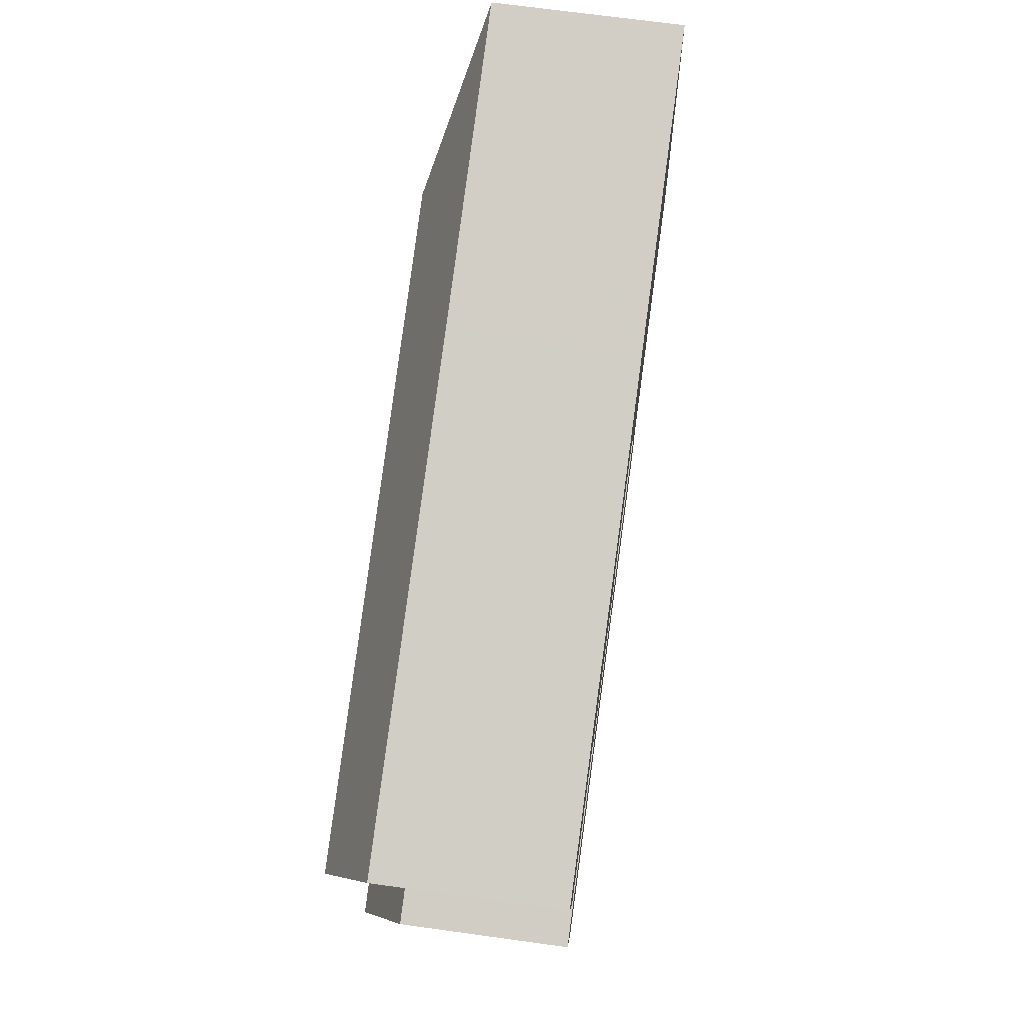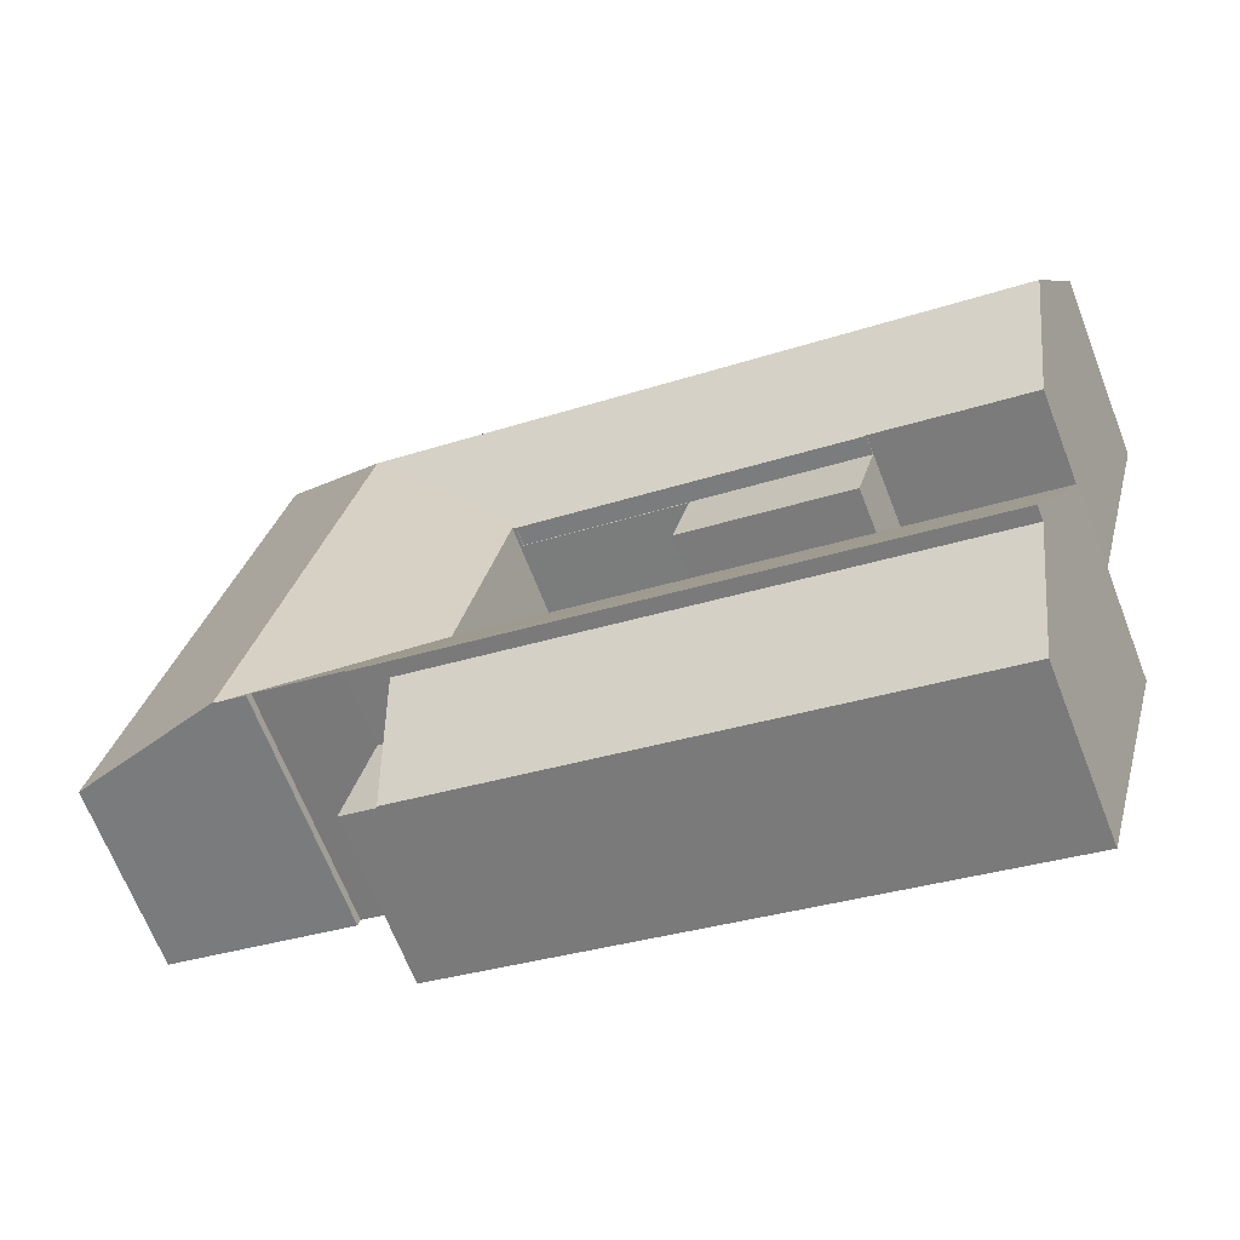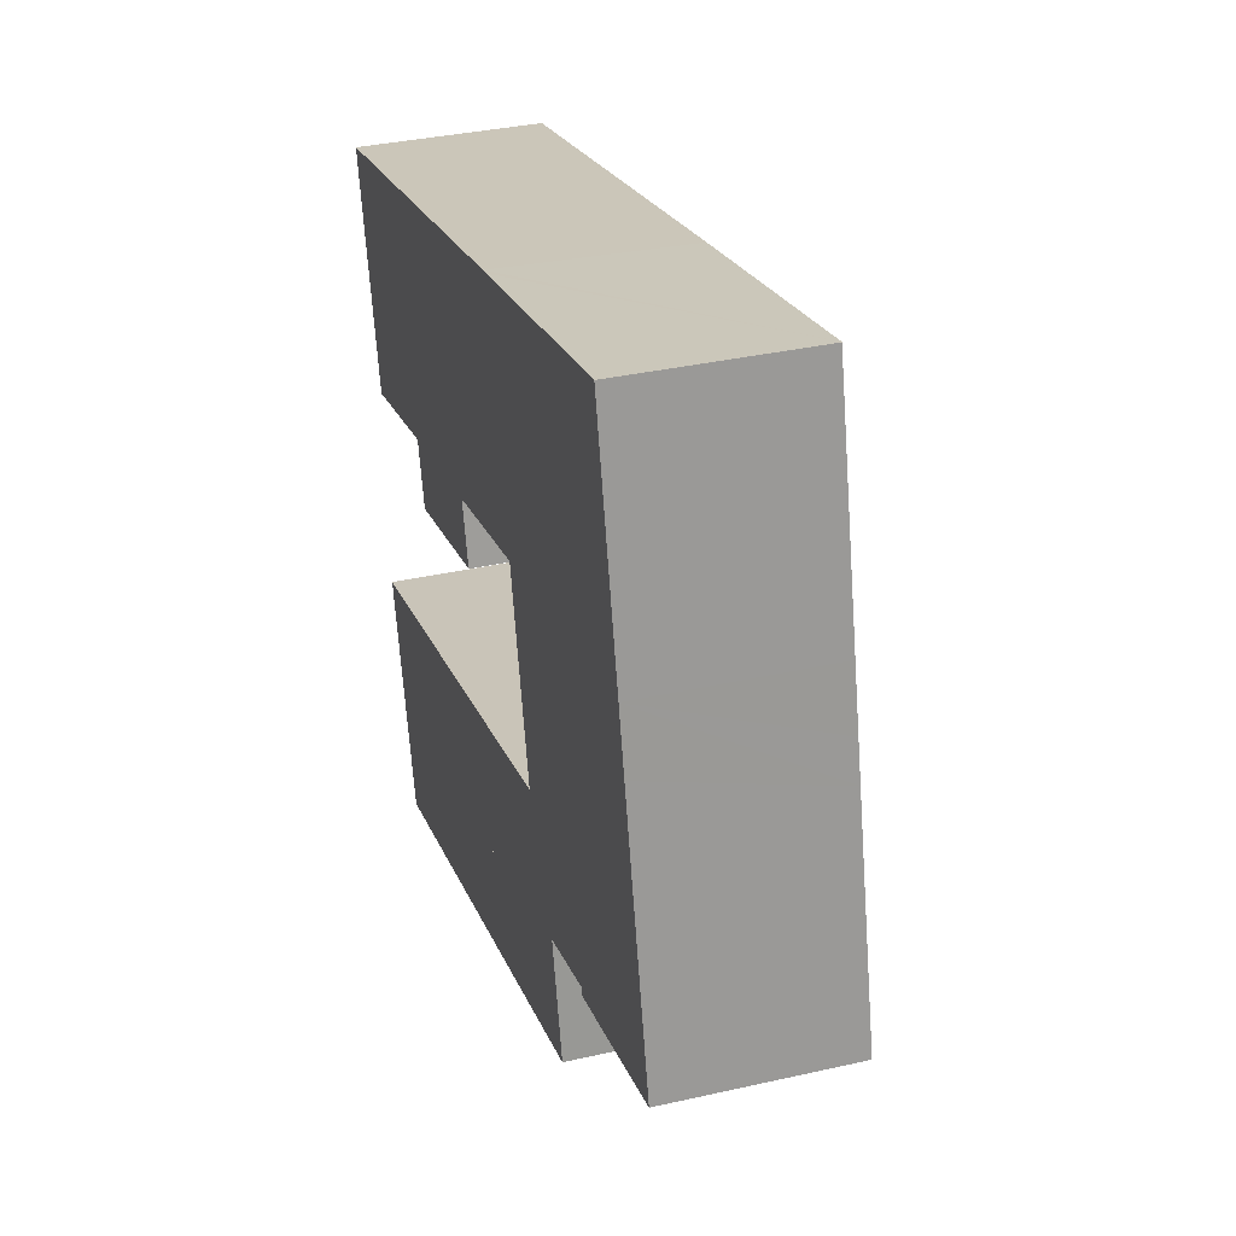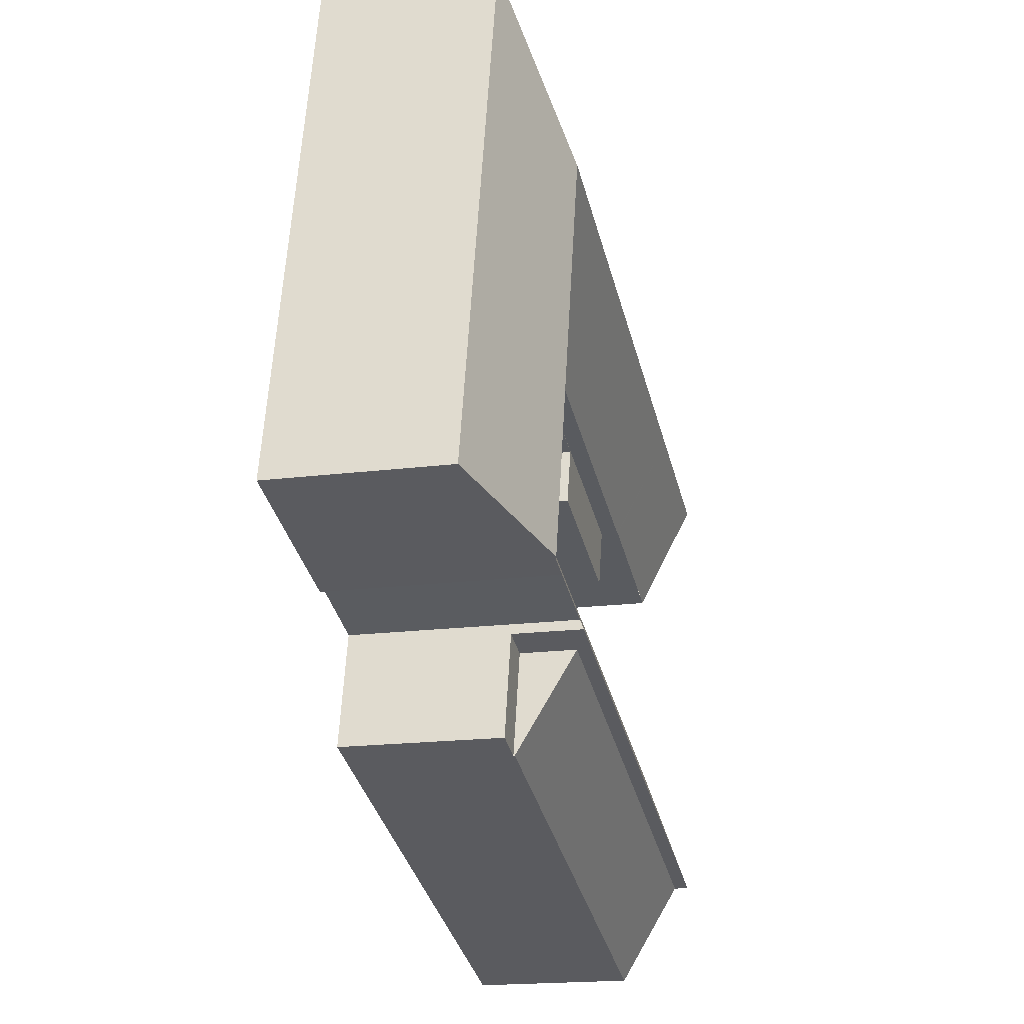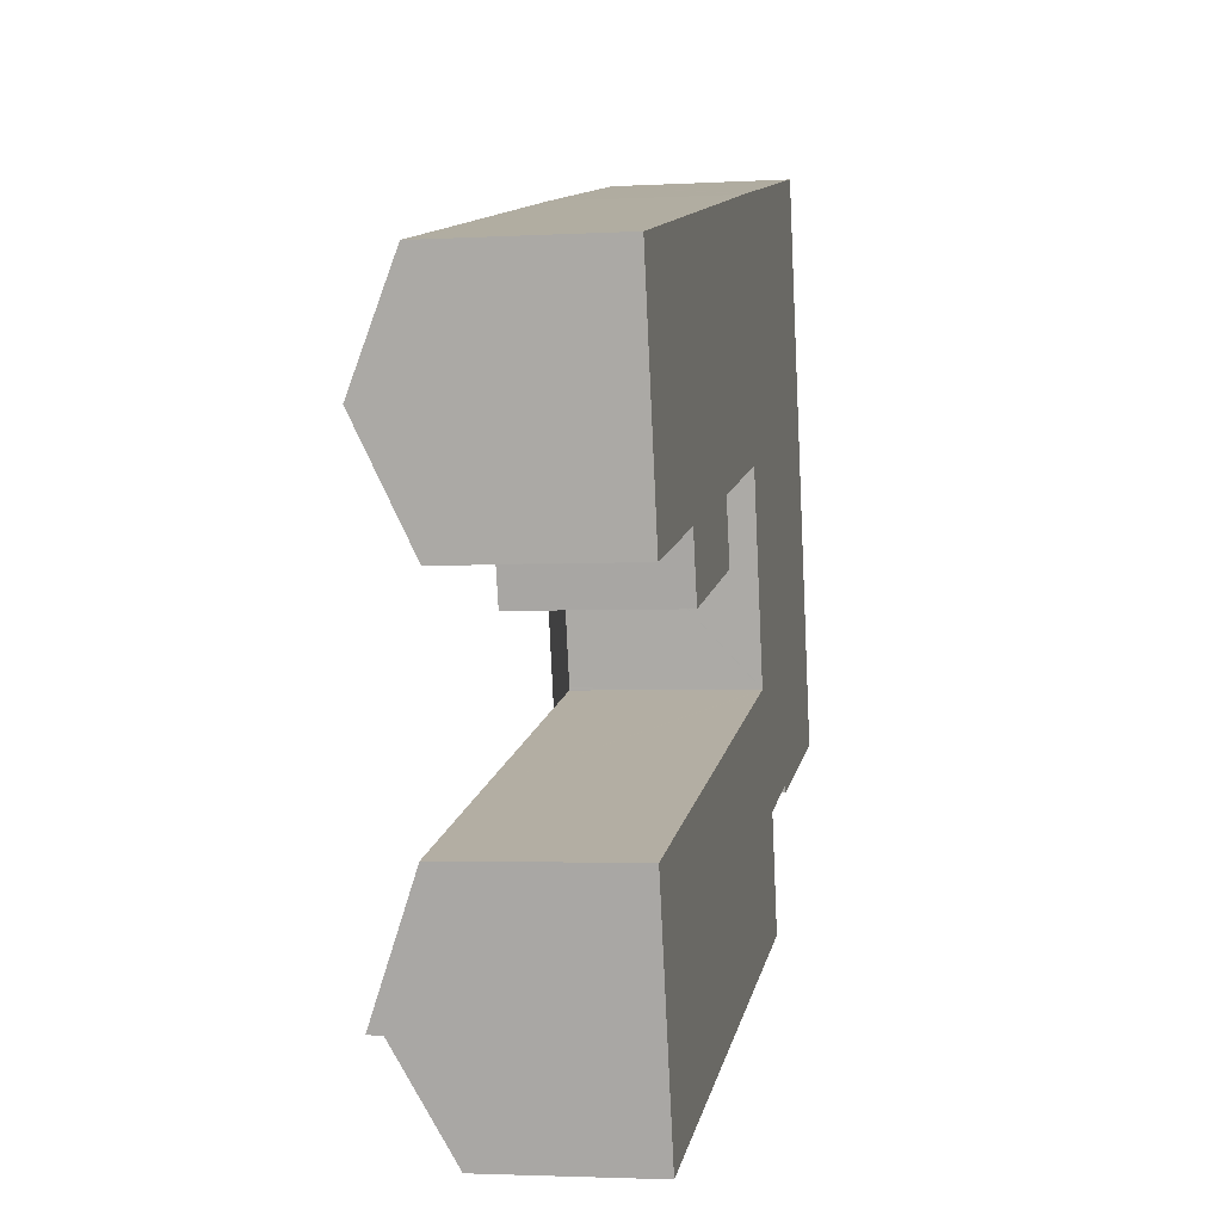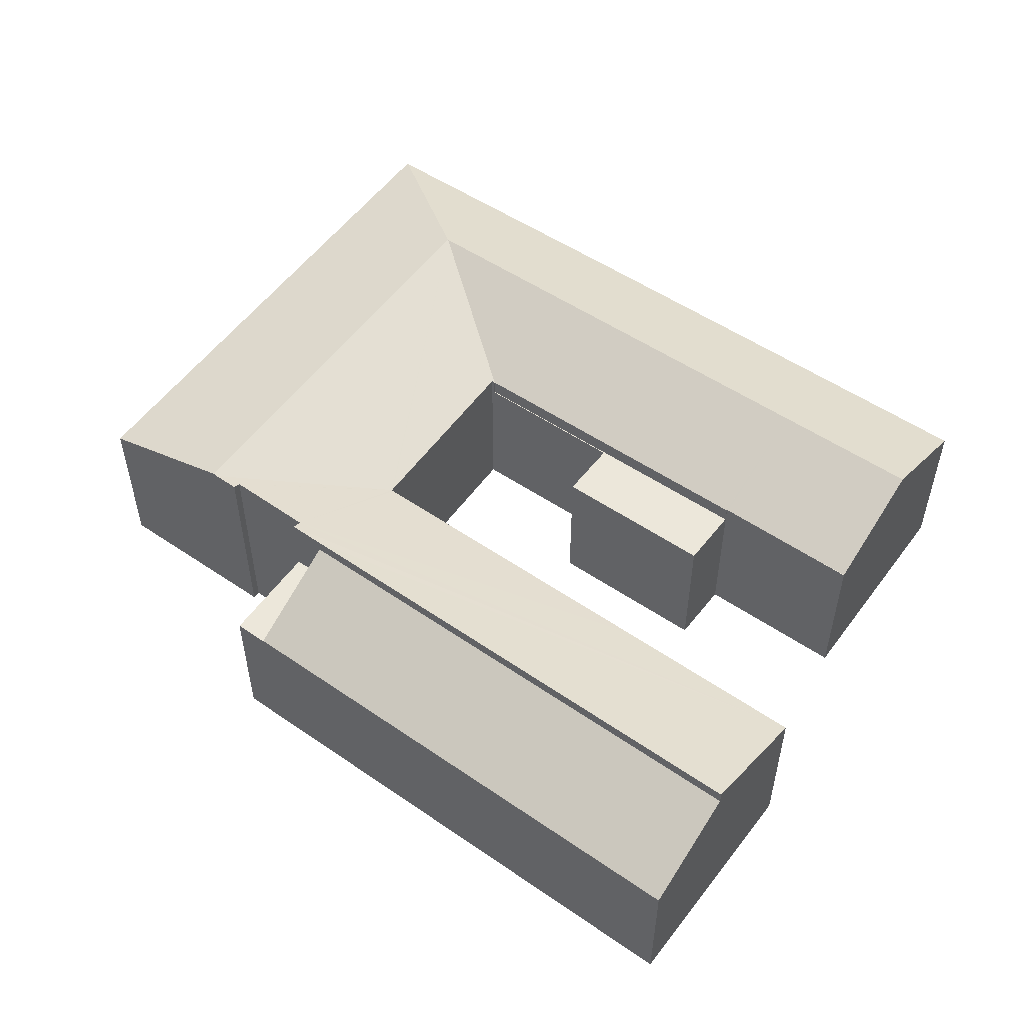
<metadata>
{"format":"obj","ext":"obj","renderer":"f3d","projection":"perspective","resolution":1024,"background":"white","views":[{"elev":68.3,"azim":-82.1,"up":"+Z"},{"elev":-66.1,"azim":-158.9,"up":"+Z"},{"elev":35.1,"azim":73.2,"up":"+Z"},{"elev":-18.9,"azim":103.5,"up":"+Z"},{"elev":-2.8,"azim":-78.8,"up":"+Z"},{"elev":54.0,"azim":-158.3,"up":"+Y"}]}
</metadata>
<code>
v  24.2 6.269 -17.42
v  26.57 6.269 -21.19
v  25.21 6.269 -21.54
v  25.58 6.269 -17.06
v  25.58 1.044e-15 -17.06
v  26.57 1.297e-15 -21.19
v  25.21 1.319e-15 -21.54
v  24.2 1.067e-15 -17.42
v  3.704 8.45 -22.78
v  12.63 6.319 -24.83
v  4.792 6.319 -26.88
v  11.58 8.45 -20.72
v  25.21 6.319 -21.54
v  24.2 8.45 -17.42
v  3.704 1.395e-15 -22.78
v  11.58 1.269e-15 -20.72
v  12.63 1.52e-15 -24.83
v  4.792 1.646e-15 -26.88
v  30.07 8.957 -15.76
v  28.96 8.833 -15.71
v  23.02 7.003 -12.25
v  29.04 8.954 -16.02
v  23.03 7.013 -12.28
v  25.95 9.002 1.574
v  21.04 6.975 -4.53
v  21.03 6.975 -4.499
v  21.16 7.016 -4.5
v  21.75 7.012 -6.97
v  23.01 7.003 -12.18
v  27.08 9.002 -3.02
v  27.68 9.002 -5.439
v  28.95 9.002 -10.64
v  30.2 9.002 -15.73
v  19.9 9.002 0.095
v  8.275 6.975 -7.614
v  7.04 9.002 -3.047
v  8.267 6.987 -7.587
v  8.209 6.987 -7.602
v  4.402 6.975 -8.56
v  1.114 9.002 -4.494
v  2.251 6.975 -9.086
v  19.26 6.996 4.756
v  30.78 7.018 7.519
v  18.79 6.997 4.639
v  5.886 7.011 1.453
v  0.451 7.017 0.111
v  0 7.018 4.297e-16
v  31.2 7.007 5.931
v  30.81 7.007 7.526
v  33.04 7.007 -1.564
v  33.62 7.007 -3.904
v  33.98 7.007 -5.41
v  34.89 7.007 -9.103
v  36.15 7.007 -14.22
v  25.49 8.847 -16.66
v  22.95 7.016 -12.3
v  2.336 7.01 -17.62
v  11.58 8.999 -20.72
v  3.704 9.004 -22.78
v  24.2 8.998 -17.42
v  25.58 9.002 -17.06
v  10.26 7.015 -15.58
v  23.03 7.518e-16 -12.28
v  22.95 7.532e-16 -12.3
v  10.26 9.539e-16 -15.58
v  2.336 1.079e-15 -17.62
v  0 0 0
v  0.451 -6.797e-18 0.111
v  5.886 -8.897e-17 1.453
v  18.79 -2.841e-16 4.639
v  19.26 -2.912e-16 4.756
v  30.78 -4.604e-16 7.519
v  30.81 -4.608e-16 7.526
v  23.02 7.503e-16 -12.25
v  21.75 4.268e-16 -6.97
v  21.16 2.755e-16 -4.5
v  23.01 7.459e-16 -12.18
v  21.04 2.774e-16 -4.53
v  21.03 2.755e-16 -4.499
v  8.267 4.646e-16 -7.587
v  8.275 4.662e-16 -7.614
v  2.255 6.968 -9.101
v  2.251 5.564e-16 -9.086
v  2.255 5.573e-16 -9.101
v  1.114 2.752e-16 -4.494
v  29.04 9.811e-16 -16.02
v  28.96 9.622e-16 -15.71
v  4.402 5.241e-16 -8.56
v  8.209 4.655e-16 -7.602
v  36.15 8.706e-16 -14.22
v  30.07 9.651e-16 -15.76
v  30.2 9.631e-16 -15.73
v  25.49 1.02e-15 -16.66
v  31.2 -3.632e-16 5.931
v  33.04 9.577e-17 -1.564
v  33.62 2.391e-16 -3.904
v  33.98 3.313e-16 -5.41
v  34.89 5.574e-16 -9.103
v  8.962 6.269 -10.1
v  8.275 6.269 -7.614
v  15.5 6.269 -8.461
v  14.84 6.269 -6.051
v  21.03 6.269 -4.499
v  21.04 6.269 -4.53
v  14.84 3.705e-16 -6.051
v  15.5 5.181e-16 -8.461
v  8.962 6.183e-16 -10.1
g defaultobject
f 1 2 3
f 2 1 4
f 5 2 4
f 2 5 6
f 6 3 2
f 3 6 7
f 7 1 3
f 1 7 8
f 8 4 1
f 4 8 5
f 8 6 5
f 6 8 7
f 9 10 11
f 10 9 12
f 10 12 13
f 13 12 14
f 15 12 9
f 12 15 14
f 14 15 16
f 14 16 8
f 8 13 14
f 13 8 7
f 7 10 13
f 10 7 17
f 10 17 11
f 11 17 18
f 11 15 9
f 15 11 18
f 16 7 8
f 7 16 17
f 17 16 15
f 17 15 18
f 19 20 21
f 20 19 22
f 21 20 23
f 24 25 26
f 25 24 27
f 27 24 28
f 28 24 29
f 29 24 21
f 21 24 19
f 19 24 30
f 19 30 31
f 19 31 32
f 19 32 33
f 26 34 24
f 34 26 35
f 34 35 36
f 36 35 37
f 36 37 38
f 36 38 39
f 36 39 40
f 40 39 41
f 24 42 43
f 42 24 34
f 42 34 44
f 44 34 45
f 45 34 36
f 45 36 46
f 46 36 40
f 46 40 47
f 48 43 49
f 48 24 43
f 24 48 50
f 24 50 30
f 30 50 31
f 31 50 51
f 31 51 52
f 31 52 32
f 32 52 53
f 32 53 54
f 32 54 33
f 23 20 55
f 55 56 23
f 57 58 59
f 58 57 60
f 60 57 61
f 61 57 55
f 55 57 62
f 55 62 56
f 56 63 23
f 63 56 62
f 63 62 64
f 64 62 65
f 65 62 57
f 65 57 66
f 67 46 47
f 46 67 45
f 45 67 68
f 45 68 69
f 45 69 44
f 44 69 70
f 44 70 42
f 42 70 43
f 43 70 71
f 43 71 72
f 72 49 43
f 49 72 73
f 63 21 23
f 21 63 29
f 29 63 28
f 28 63 27
f 27 63 74
f 27 74 75
f 27 75 76
f 75 74 77
f 78 26 25
f 26 78 79
f 35 80 37
f 80 35 81
f 82 83 41
f 83 82 84
f 83 40 41
f 40 83 47
f 47 83 67
f 67 83 85
f 86 20 22
f 20 86 87
f 15 57 59
f 57 15 66
f 76 25 27
f 25 76 78
f 79 35 26
f 35 79 81
f 80 38 37
f 38 80 39
f 39 80 82
f 82 80 84
f 84 80 88
f 88 80 89
f 90 33 54
f 33 90 19
f 19 90 22
f 22 90 91
f 22 91 86
f 91 90 92
f 20 93 55
f 93 20 87
f 5 60 61
f 60 5 58
f 58 5 8
f 58 8 16
f 58 16 59
f 59 16 15
f 73 48 49
f 48 73 50
f 50 73 94
f 50 94 95
f 50 95 51
f 51 95 52
f 52 95 96
f 52 96 53
f 53 96 97
f 53 97 98
f 53 98 54
f 54 98 90
f 55 5 61
f 5 55 93
f 72 94 73
f 94 72 71
f 94 71 70
f 94 70 69
f 94 69 68
f 94 68 67
f 94 67 85
f 94 85 95
f 95 85 80
f 80 85 83
f 95 80 79
f 80 83 89
f 89 83 88
f 88 83 84
f 79 96 95
f 96 79 76
f 96 76 75
f 96 75 97
f 97 75 77
f 97 77 98
f 98 77 90
f 90 77 63
f 90 63 64
f 90 64 65
f 90 65 66
f 90 66 87
f 87 66 93
f 93 66 15
f 93 15 16
f 93 16 8
f 93 8 5
f 87 92 90
f 92 87 86
f 92 86 91
f 81 79 80
f 78 76 79
f 99 100 101
f 102 101 100
f 103 102 100
f 104 102 103
f 78 102 104
f 102 78 105
f 106 99 101
f 99 106 107
f 105 101 102
f 101 105 106
f 79 104 103
f 104 79 78
f 107 100 99
f 100 107 81
f 81 103 100
f 103 81 79
f 105 107 106
f 107 105 81
f 79 81 105
f 78 79 105

</code>
